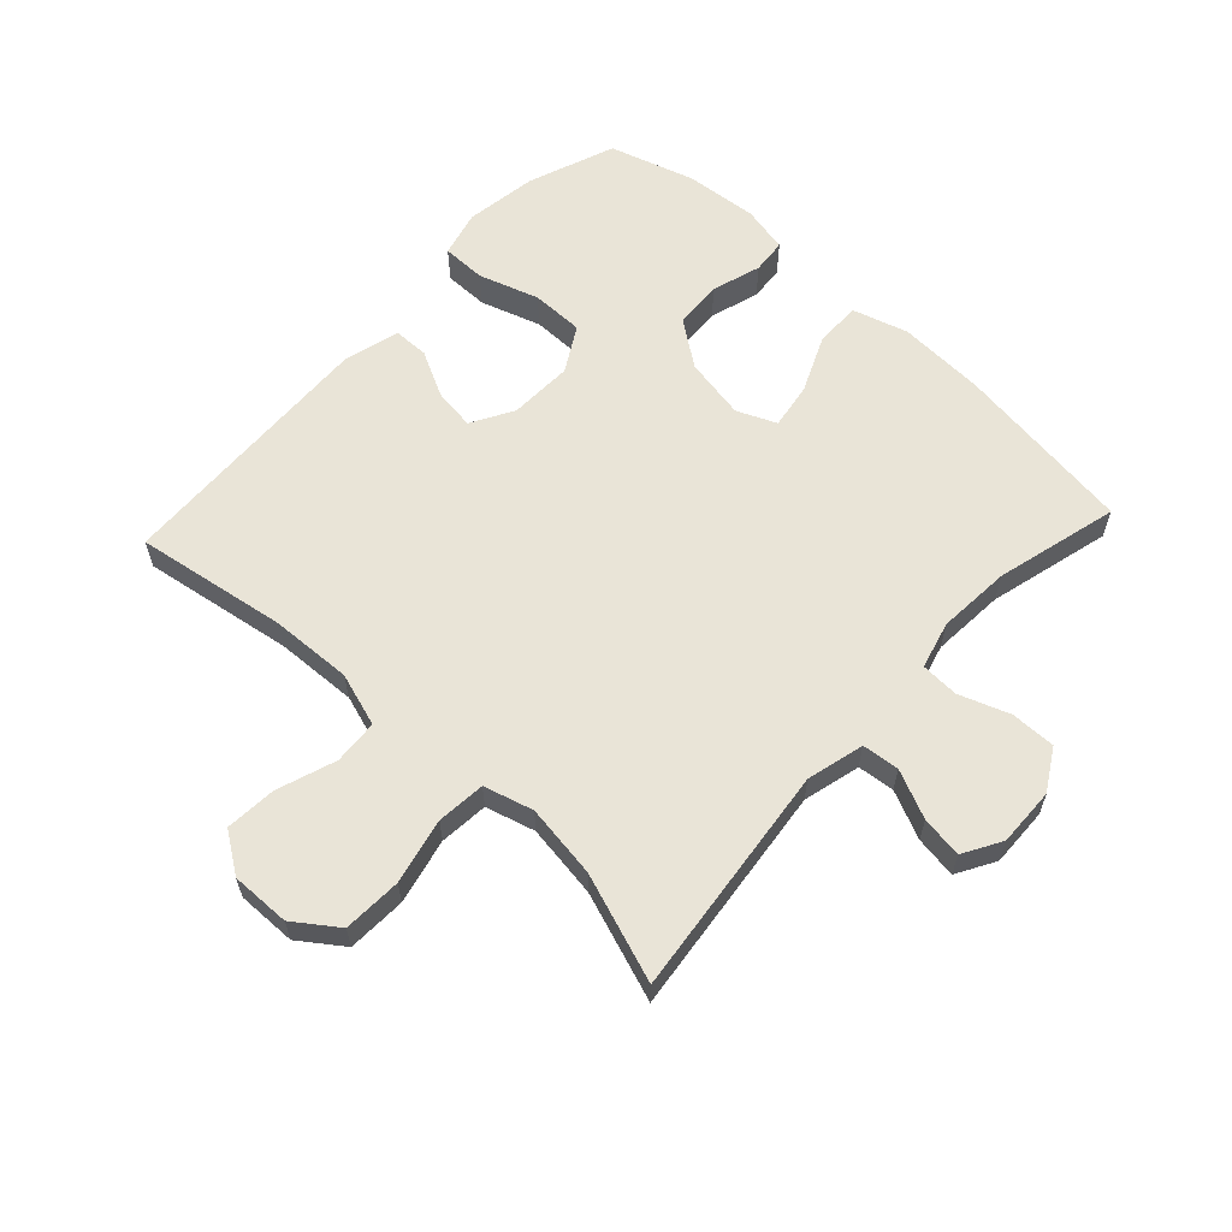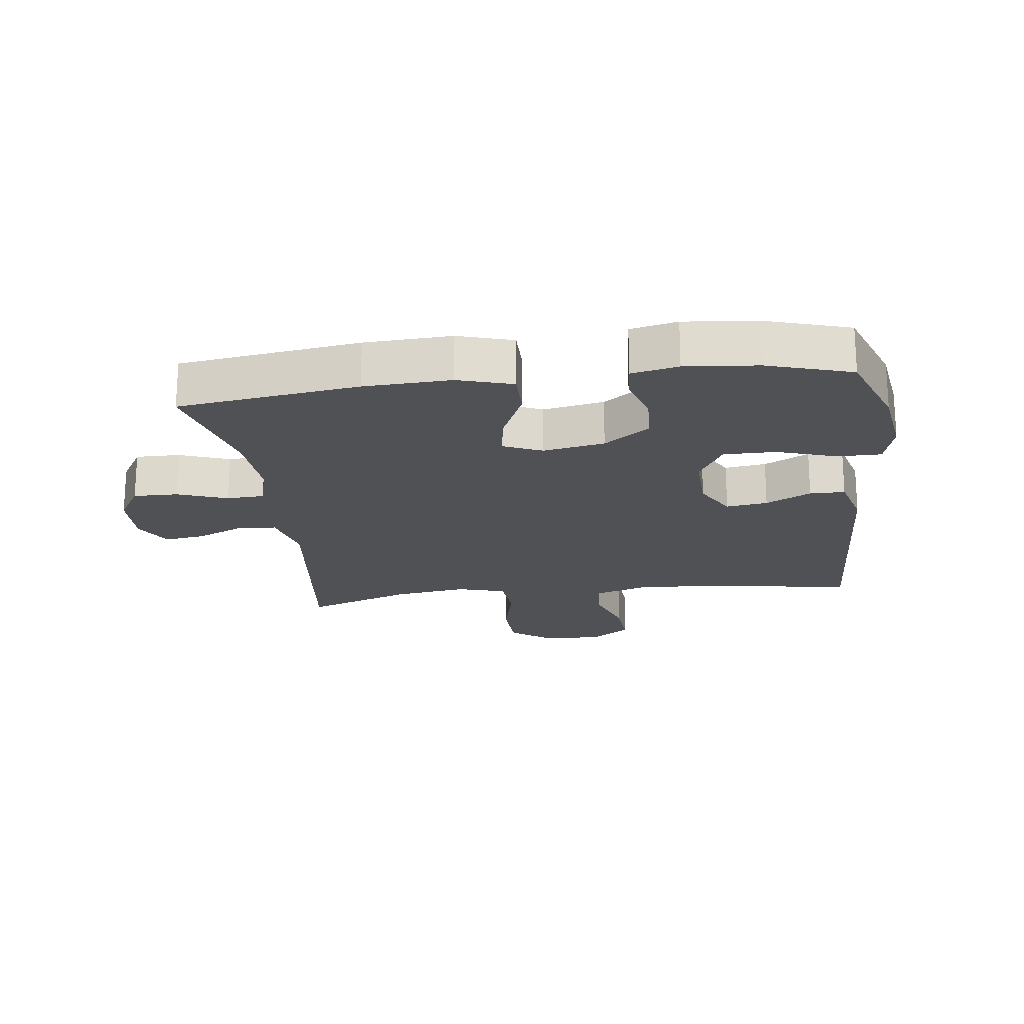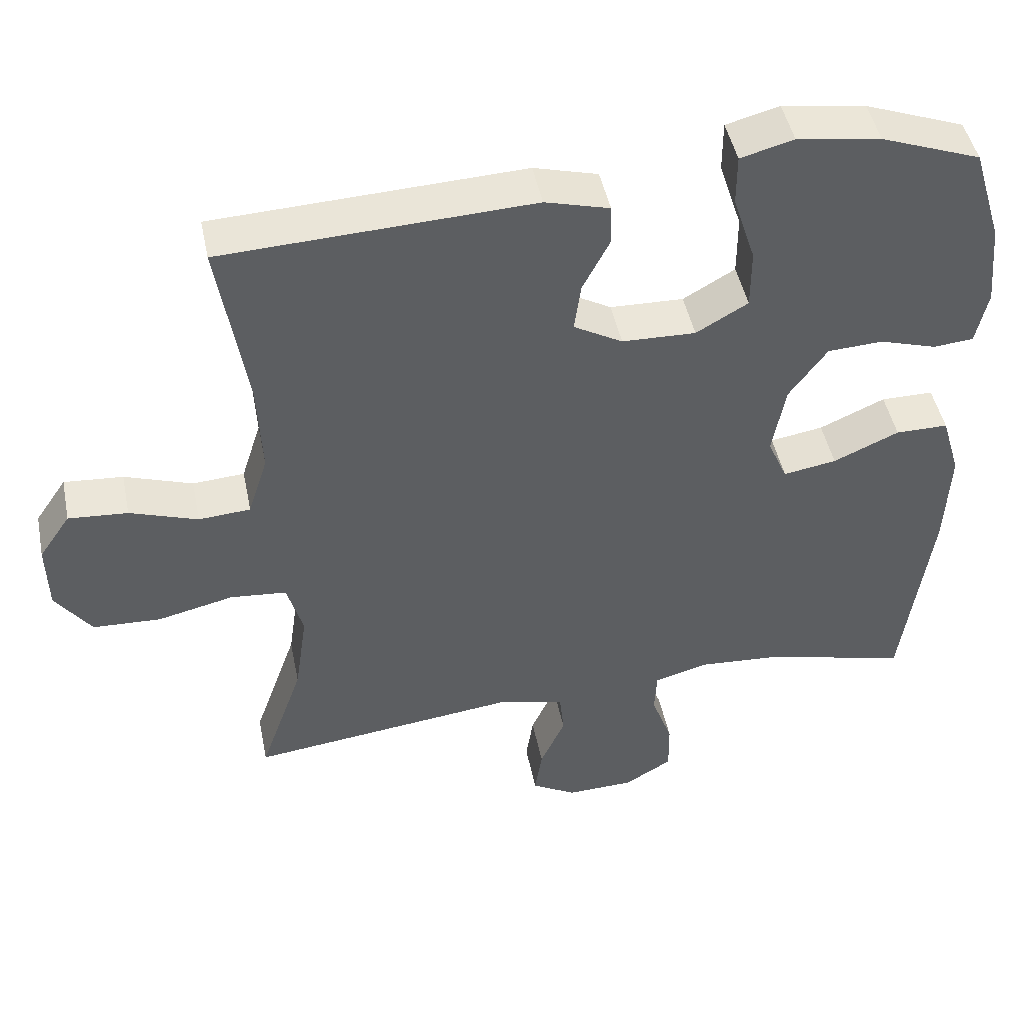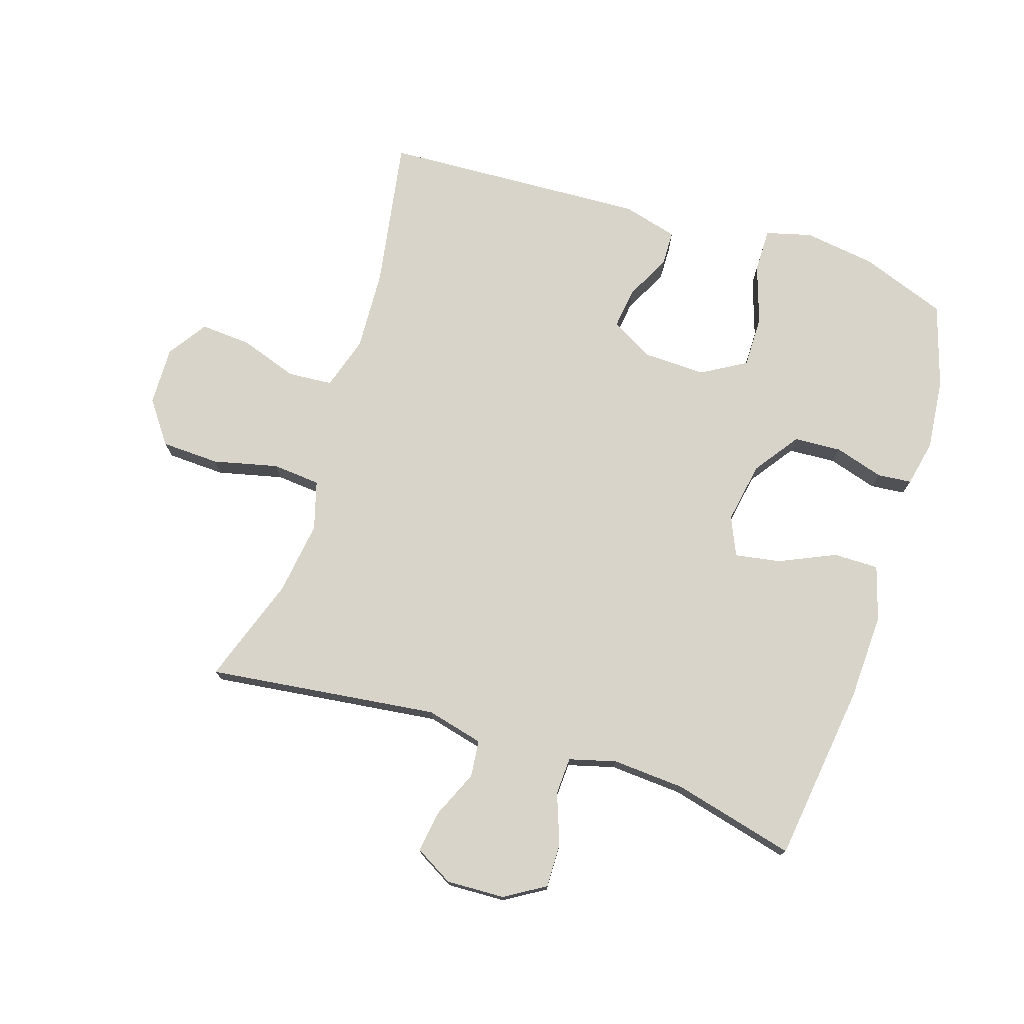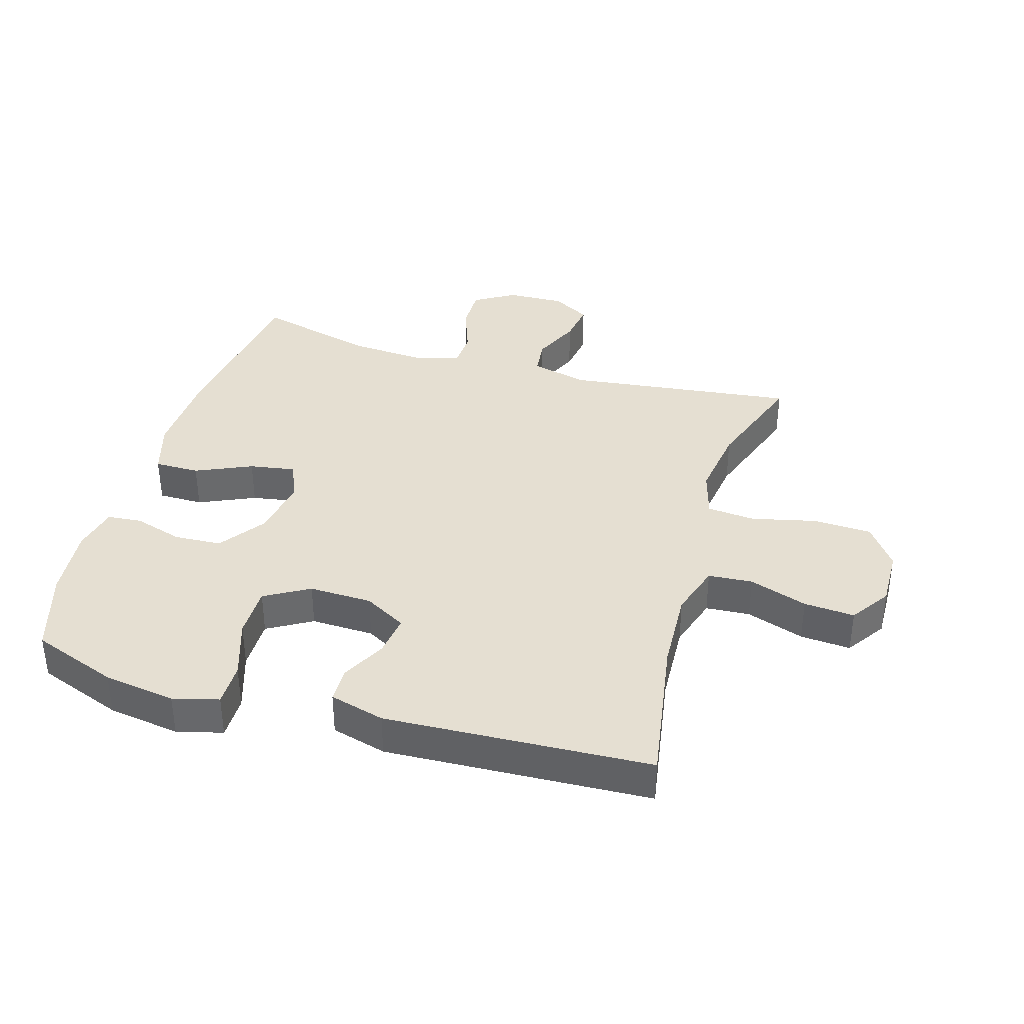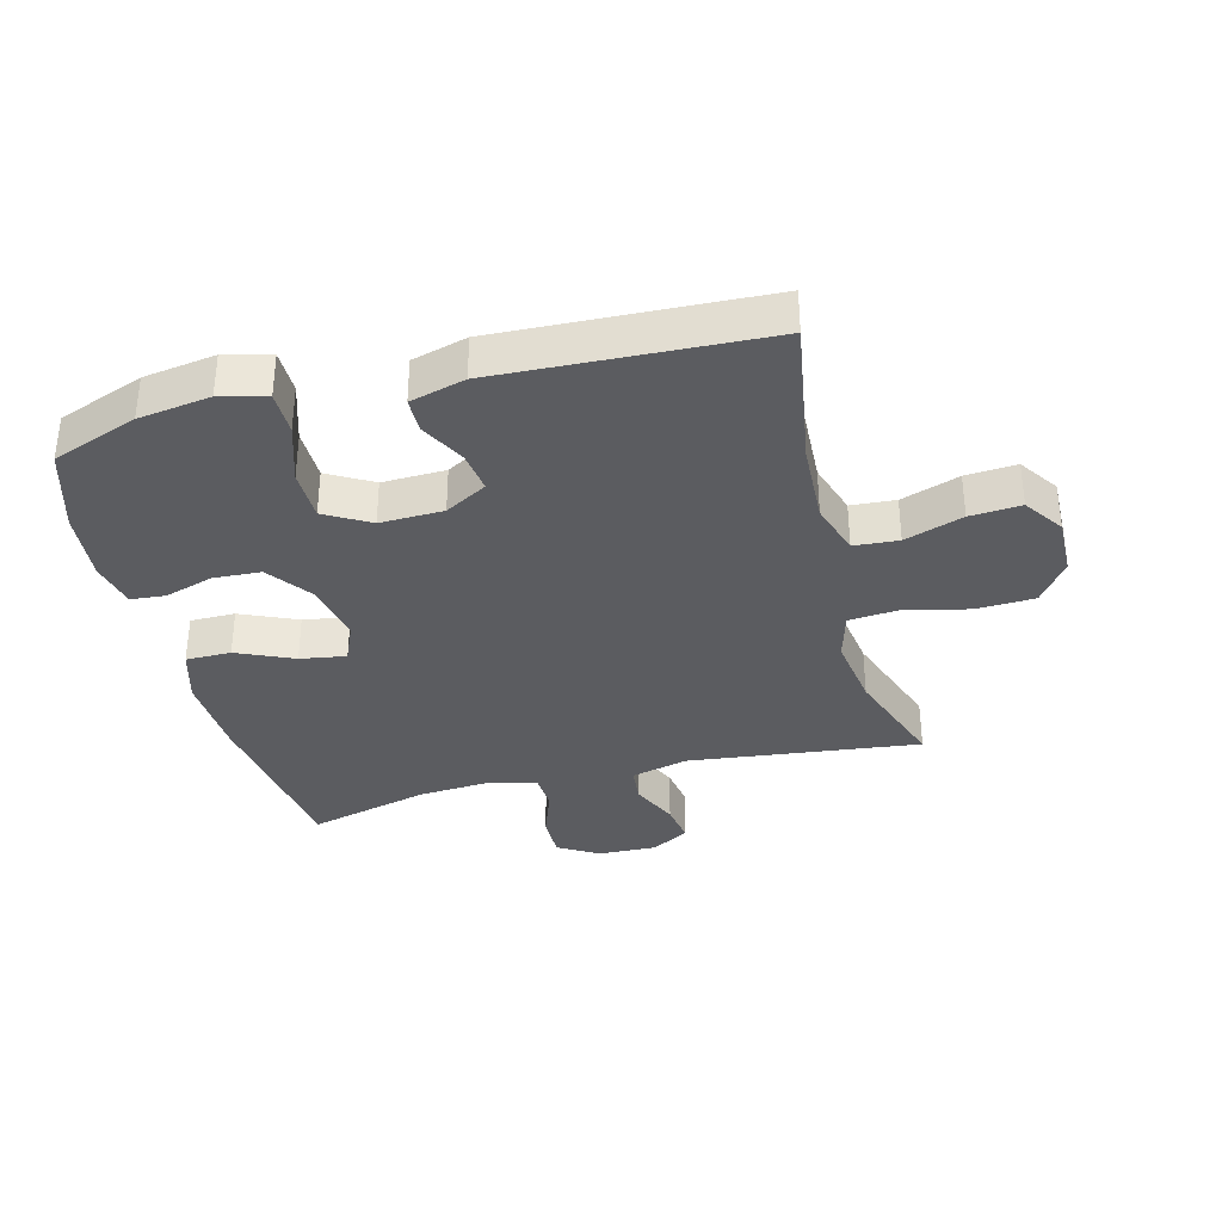
<metadata>
{"format":"obj","ext":"obj","renderer":"f3d","projection":"perspective","resolution":1024,"background":"white","views":[{"elev":61.1,"azim":132.9,"up":"+Y"},{"elev":-20.1,"azim":-82.8,"up":"+Y"},{"elev":46.4,"azim":168.6,"up":"+Z"},{"elev":75.0,"azim":-162.5,"up":"+Y"},{"elev":37.5,"azim":16.3,"up":"+Y"},{"elev":-34.7,"azim":14.6,"up":"+Y"}]}
</metadata>
<code>
v -0.5 0.07 0.5
v -0.363 0.07 0.551
v -0.248 0.07 0.568
v -0.175 0.07 0.549
v -0.175 0.07 0.479
v -0.206 0.07 0.384
v -0.206 0.07 0.301
v -0.135 0.07 0.26
v -0.034 0.07 0.263
v 0.033 0.07 0.301
v 0.024 0.07 0.367
v -0.013 0.07 0.439
v -0.012 0.07 0.495
v 0.076 0.07 0.519
v 0.5 0.07 0.5
v 0.461 0.07 0.26
v 0.455 0.07 0.13
v 0.482 0.07 0.045
v 0.553 0.07 0.04
v 0.646 0.07 0.072
v 0.727 0.07 0.078
v 0.77 0.07 0.015
v 0.768 0.07 -0.079
v 0.719 0.07 -0.147
v 0.626 0.07 -0.151
v 0.522 0.07 -0.127
v 0.445 0.07 -0.134
v 0.423 0.07 -0.212
v 0.44 0.07 -0.329
v 0.5 0.07 -0.5
v 0.131 0.07 -0.456
v 0.04 0.07 -0.479
v 0.034 0.07 -0.538
v 0.068 0.07 -0.614
v 0.078 0.07 -0.68
v 0.017 0.07 -0.715
v -0.076 0.07 -0.712
v -0.141 0.07 -0.673
v -0.14 0.07 -0.602
v -0.111 0.07 -0.522
v -0.114 0.07 -0.462
v -0.189 0.07 -0.442
v -0.305 0.07 -0.45
v -0.5 0.07 -0.5
v -0.539 0.07 -0.213
v -0.545 0.07 -0.075
v -0.519 0.07 0.012
v -0.447 0.07 0.012
v -0.357 0.07 -0.028
v -0.284 0.07 -0.04
v -0.257 0.07 0.022
v -0.275 0.07 0.12
v -0.327 0.07 0.192
v -0.403 0.07 0.196
v -0.481 0.07 0.172
v -0.536 0.07 0.177
v -0.552 0.07 0.251
v -0.541 0.07 0.366
v -0.5 0 0.5
v -0.363 0 0.551
v -0.248 0 0.568
v -0.175 0 0.549
v -0.175 0 0.479
v -0.206 0 0.384
v -0.206 0 0.301
v -0.135 0 0.26
v -0.034 0 0.263
v 0.033 0 0.301
v 0.024 0 0.367
v -0.013 0 0.439
v -0.012 0 0.495
v 0.076 0 0.519
v 0.5 0 0.5
v 0.461 0 0.26
v 0.455 0 0.13
v 0.482 0 0.045
v 0.553 0 0.04
v 0.646 0 0.072
v 0.727 0 0.078
v 0.77 0 0.015
v 0.768 0 -0.079
v 0.719 0 -0.147
v 0.626 0 -0.151
v 0.522 0 -0.127
v 0.445 0 -0.134
v 0.423 0 -0.212
v 0.44 0 -0.329
v 0.5 0 -0.5
v 0.131 0 -0.456
v 0.04 0 -0.479
v 0.034 0 -0.538
v 0.068 0 -0.614
v 0.078 0 -0.68
v 0.017 0 -0.715
v -0.076 0 -0.712
v -0.141 0 -0.673
v -0.14 0 -0.602
v -0.111 0 -0.522
v -0.114 0 -0.462
v -0.189 0 -0.442
v -0.305 0 -0.45
v -0.5 0 -0.5
v -0.539 0 -0.213
v -0.545 0 -0.075
v -0.519 0 0.012
v -0.447 0 0.012
v -0.357 0 -0.028
v -0.284 0 -0.04
v -0.257 0 0.022
v -0.275 0 0.12
v -0.327 0 0.192
v -0.403 0 0.196
v -0.481 0 0.172
v -0.536 0 0.177
v -0.552 0 0.251
v -0.541 0 0.366
f 54 55 56 57
f 53 54 57 58
f 46 47 48 49
f 46 49 50
f 43 44 45 46
f 42 43 46 50
f 41 42 50 51
f 37 38 39 40
f 37 40 41
f 36 37 41
f 33 34 35 36
f 33 36 41 51
f 29 30 31
f 28 29 31 32
f 27 28 32
f 23 24 25 26
f 23 26 27
f 22 23 27
f 19 20 21 22
f 18 19 22 27
f 17 18 27 32
f 13 14 15 16
f 11 12 13 16
f 10 11 16 17
f 9 10 17 32
f 3 4 5 6
f 3 6 7
f 2 3 7
f 53 58 1 2
f 52 53 2 7
f 51 52 7 8
f 32 33 51
f 8 9 32 51
f 115 114 113 112
f 116 115 112 111
f 107 106 105 104
f 108 107 104
f 104 103 102 101
f 108 104 101 100
f 109 108 100 99
f 98 97 96 95
f 99 98 95
f 99 95 94
f 94 93 92 91
f 109 99 94 91
f 89 88 87
f 90 89 87 86
f 90 86 85
f 84 83 82 81
f 85 84 81
f 85 81 80
f 80 79 78 77
f 85 80 77 76
f 90 85 76 75
f 74 73 72 71
f 74 71 70 69
f 75 74 69 68
f 90 75 68 67
f 64 63 62 61
f 65 64 61
f 65 61 60
f 60 59 116 111
f 65 60 111 110
f 66 65 110 109
f 109 91 90
f 109 90 67 66
f 1 59 60 2
f 2 60 61 3
f 3 61 62 4
f 4 62 63 5
f 5 63 64 6
f 6 64 65 7
f 7 65 66 8
f 8 66 67 9
f 9 67 68 10
f 10 68 69 11
f 11 69 70 12
f 12 70 71 13
f 13 71 72 14
f 14 72 73 15
f 15 73 74 16
f 16 74 75 17
f 17 75 76 18
f 18 76 77 19
f 19 77 78 20
f 20 78 79 21
f 21 79 80 22
f 22 80 81 23
f 23 81 82 24
f 24 82 83 25
f 25 83 84 26
f 26 84 85 27
f 27 85 86 28
f 28 86 87 29
f 29 87 88 30
f 30 88 89 31
f 31 89 90 32
f 32 90 91 33
f 33 91 92 34
f 34 92 93 35
f 35 93 94 36
f 36 94 95 37
f 37 95 96 38
f 38 96 97 39
f 39 97 98 40
f 40 98 99 41
f 41 99 100 42
f 42 100 101 43
f 43 101 102 44
f 44 102 103 45
f 45 103 104 46
f 46 104 105 47
f 47 105 106 48
f 48 106 107 49
f 49 107 108 50
f 50 108 109 51
f 51 109 110 52
f 52 110 111 53
f 53 111 112 54
f 54 112 113 55
f 55 113 114 56
f 56 114 115 57
f 57 115 116 58
f 58 116 59 1

</code>
